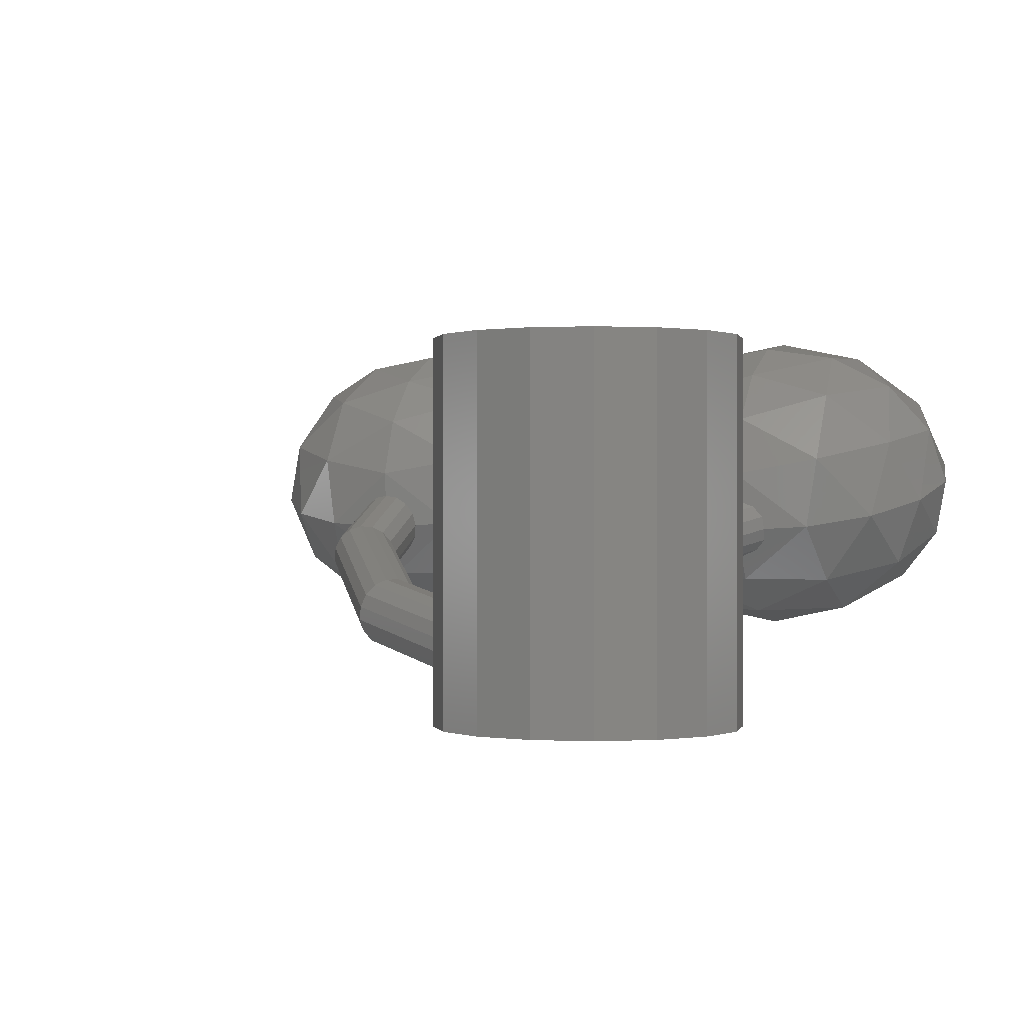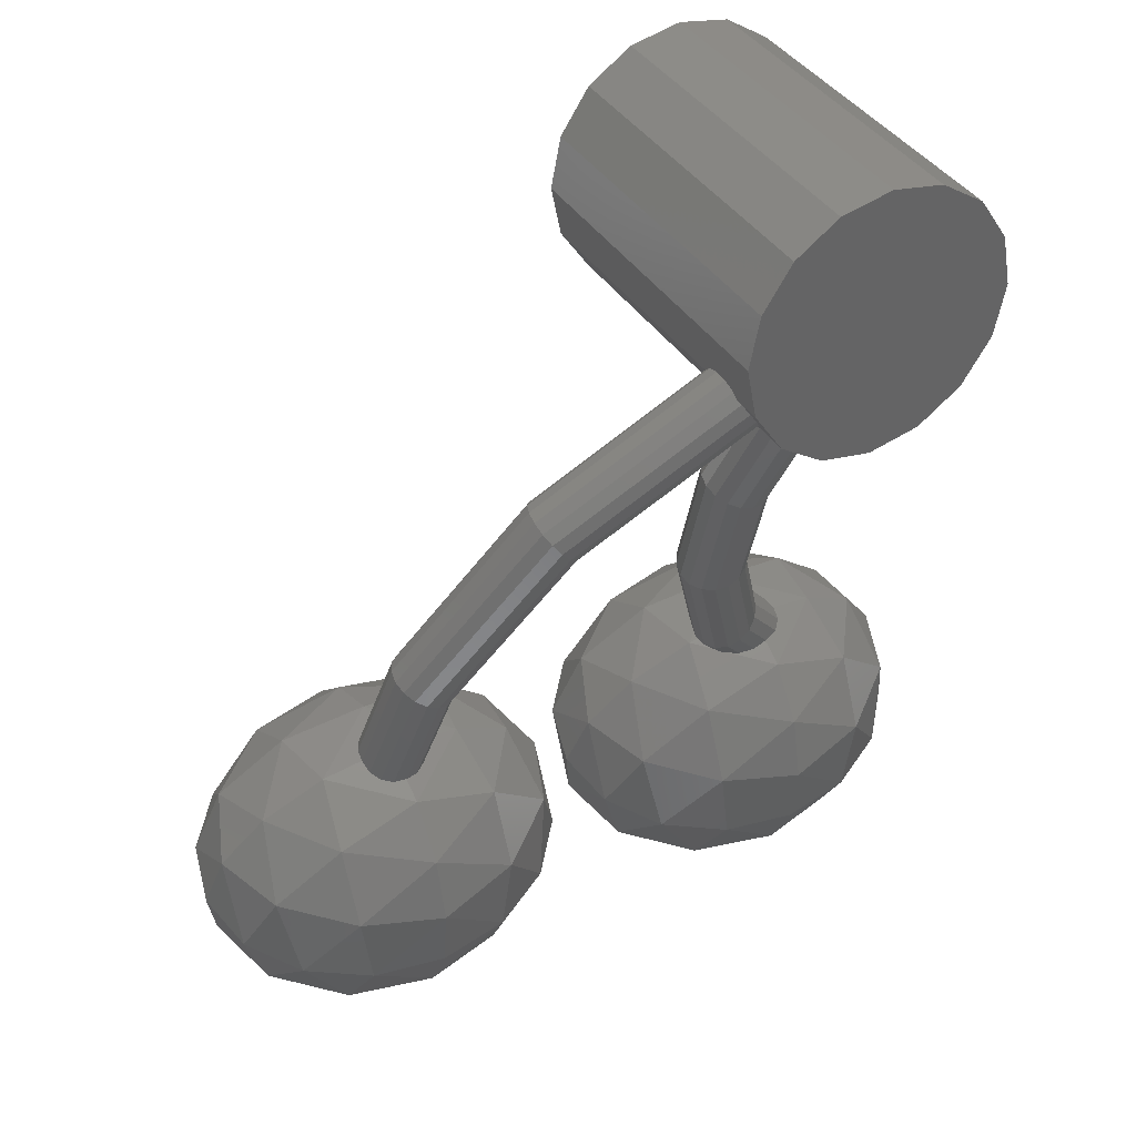
<metadata>
{"format":"stl","ext":"stl","renderer":"f3d","projection":"perspective","resolution":1024,"background":"white","views":[{"elev":0.0,"azim":22.3,"up":"+Y"},{"elev":39.5,"azim":-29.5,"up":"+Z"}]}
</metadata>
<code>
# stl→obj: 358 verts, 640 faces
v 0 0 0
v 0.16 0 0
v 0.1478 0 0.06123
v 0.1131 0 0.1131
v 0.06123 0 0.1478
v -0 0 0.16
v -0.06123 0 0.1478
v -0.1131 0 0.1131
v -0.1478 0 0.06123
v -0.16 0 -0
v -0.1478 0 -0.06123
v -0.1131 0 -0.1131
v -0.06123 0 -0.1478
v 0 0 -0.16
v 0.06123 0 -0.1478
v 0.1131 0 -0.1131
v 0.1478 0 -0.06123
v 0.08 0.16 0
v 0.07391 0.16 -0.03061
v 0 0.16 0
v 0.05657 0.16 -0.05657
v 0.03061 0.16 -0.07391
v 0 0.16 -0.08
v -0.03061 0.16 -0.07391
v -0.05657 0.16 -0.05657
v -0.07391 0.16 -0.03061
v -0.08 0.16 -0
v -0.07391 0.16 0.03061
v -0.05657 0.16 0.05657
v -0.03061 0.16 0.07391
v -0 0.16 0.08
v 0.03061 0.16 0.07391
v 0.05657 0.16 0.05657
v 0.07391 0.16 0.03061
v 0.22 0.26 -0.72
v 0.2033 0.3255 -0.6987
v 0.2033 0.2363 -0.6471
v 0.1724 0.308 -0.6119
v 0.1556 0.2162 -0.5854
v 0.09665 0.2866 -0.5464
v 0.08419 0.2027 -0.5441
v 0 0.2682 -0.5228
v 0 0.198 -0.5296
v 0.1556 0.3811 -0.6807
v 0.09665 0.3669 -0.5928
v 0 0.3372 -0.5461
v 0.08419 0.4182 -0.6686
v 0 0.3944 -0.5958
v 0 0.4312 -0.6644
v 0 0.4419 -0.7415
v 0 0.4249 -0.8153
v 0.09665 0.4214 -0.7601
v 0 0.3828 -0.8746
v 0.09665 0.3838 -0.8448
v 0.1724 0.3624 -0.7792
v 0 0.322 -0.9104
v 0.08419 0.3173 -0.8959
v 0.1556 0.3038 -0.8546
v 0.2033 0.2837 -0.7929
v 0 0.0781 -0.6985
v 0 0.0888 -0.7756
v 0.08419 0.1018 -0.7714
v 0 0.0951 -0.6247
v 0.09665 0.09861 -0.6799
v 0.1556 0.1389 -0.7593
v 0 0.1372 -0.5654
v 0.09665 0.1362 -0.5952
v 0.1724 0.1575 -0.6608
v 0.2033 0.1945 -0.7413
v 0.1724 0.212 -0.8281
v 0.09665 0.2334 -0.8936
v 0 0.2518 -0.9172
v 0.09665 0.1531 -0.8472
v 0 0.1828 -0.8939
v 0 0.1256 -0.8442
v -0.08419 0.4182 -0.6686
v -0.09665 0.3669 -0.5928
v -0.1556 0.3811 -0.6807
v -0.09665 0.2866 -0.5464
v -0.1724 0.308 -0.6119
v -0.2033 0.3255 -0.6987
v -0.08419 0.2027 -0.5441
v -0.1556 0.2162 -0.5854
v -0.2033 0.2363 -0.6471
v -0.22 0.26 -0.72
v -0.2033 0.2837 -0.7929
v -0.1724 0.3624 -0.7792
v -0.1556 0.3038 -0.8546
v -0.09665 0.3838 -0.8448
v -0.08419 0.3173 -0.8959
v -0.09665 0.4214 -0.7601
v -0.2033 0.1945 -0.7413
v -0.1724 0.1575 -0.6608
v -0.09665 0.1362 -0.5952
v -0.1556 0.1389 -0.7593
v -0.09665 0.09861 -0.6799
v -0.08419 0.1018 -0.7714
v -0.09665 0.1531 -0.8472
v -0.09665 0.2334 -0.8936
v -0.1724 0.212 -0.8281
v -0.26 0.26 -0.72
v -0.2767 0.3258 -0.6998
v -0.2767 0.2377 -0.6468
v -0.3076 0.3099 -0.6128
v -0.3244 0.2187 -0.5848
v -0.3833 0.2898 -0.547
v -0.3958 0.206 -0.5434
v -0.48 0.2719 -0.5231
v -0.48 0.2016 -0.5288
v -0.3244 0.3816 -0.6827
v -0.3833 0.3691 -0.5946
v -0.48 0.3403 -0.5475
v -0.3958 0.4189 -0.6712
v -0.48 0.3966 -0.598
v -0.48 0.432 -0.6672
v -0.48 0.4413 -0.7444
v -0.48 0.4229 -0.8179
v -0.3833 0.4204 -0.7626
v -0.48 0.3798 -0.8764
v -0.3833 0.3813 -0.8466
v -0.3076 0.3612 -0.7808
v -0.48 0.3184 -0.9112
v -0.3958 0.314 -0.8966
v -0.3244 0.3013 -0.8552
v -0.2767 0.2823 -0.7932
v -0.48 0.07874 -0.6956
v -0.48 0.088 -0.7728
v -0.3958 0.1011 -0.7688
v -0.48 0.09708 -0.6221
v -0.3833 0.09957 -0.6774
v -0.3244 0.1384 -0.7573
v -0.48 0.1402 -0.5636
v -0.3833 0.1387 -0.5934
v -0.3076 0.1588 -0.6592
v -0.2767 0.1942 -0.7402
v -0.3076 0.2101 -0.8272
v -0.3833 0.2302 -0.893
v -0.48 0.2481 -0.9169
v -0.3833 0.1509 -0.8454
v -0.48 0.1797 -0.8925
v -0.48 0.1234 -0.8419
v -0.5642 0.4189 -0.6712
v -0.5767 0.3691 -0.5946
v -0.6356 0.3816 -0.6827
v -0.5767 0.2898 -0.547
v -0.6524 0.3099 -0.6128
v -0.6833 0.3258 -0.6998
v -0.5642 0.206 -0.5434
v -0.6356 0.2187 -0.5848
v -0.6833 0.2377 -0.6468
v -0.7 0.26 -0.72
v -0.6833 0.2823 -0.7932
v -0.6524 0.3612 -0.7808
v -0.6356 0.3013 -0.8552
v -0.5767 0.3813 -0.8466
v -0.5642 0.314 -0.8966
v -0.5767 0.4204 -0.7626
v -0.6833 0.1942 -0.7402
v -0.6524 0.1588 -0.6592
v -0.5767 0.1387 -0.5934
v -0.6356 0.1384 -0.7573
v -0.5767 0.09957 -0.6774
v -0.5642 0.1011 -0.7688
v -0.5767 0.1509 -0.8454
v -0.5767 0.2302 -0.893
v -0.6524 0.2101 -0.8272
v 0.16 0.4 0
v 0.1478 0.4 0.06123
v 0.1131 0.4 0.1131
v 0.06123 0.4 0.1478
v -0 0.4 0.16
v -0.06123 0.4 0.1478
v -0.1131 0.4 0.1131
v -0.1478 0.4 0.06123
v -0.16 0.4 -0
v -0.1478 0.4 -0.06123
v -0.1131 0.4 -0.1131
v -0.06123 0.4 -0.1478
v 0 0.4 -0.16
v 0.06123 0.4 -0.1478
v 0.1131 0.4 -0.1131
v 0.1478 0.4 -0.06123
v 0.08 0.4 0
v 0.07391 0.4 -0.03061
v 0.05657 0.4 -0.05657
v 0.03061 0.4 -0.07391
v 0 0.4 -0.08
v -0.03061 0.4 -0.07391
v -0.05657 0.4 -0.05657
v -0.07391 0.4 -0.03061
v -0.08 0.4 -0
v -0.07391 0.4 0.03061
v -0.05657 0.4 0.05657
v -0.03061 0.4 0.07391
v -0 0.4 0.08
v 0.03061 0.4 0.07391
v 0.05657 0.4 0.05657
v 0.07391 0.4 0.03061
v 0.1 0.0609 -0.06985
v -0.1153 0.07426 -0.1135
v -0.1164 0.08807 -0.1064
v 0.1 0.07465 -0.06246
v -0.1195 0.09814 -0.0949
v 0.1 0.08452 -0.05037
v -0.1241 0.1029 -0.0809
v 0.1 0.08902 -0.03543
v -0.1296 0.1017 -0.06649
v 0.1 0.08745 -0.0199
v -0.2977 0.1123 -0.2379
v -0.2998 0.1263 -0.2314
v -0.3055 0.1369 -0.2217
v -0.3141 0.1425 -0.2104
v -0.3243 0.1423 -0.1992
v -0.4197 0.1692 -0.424
v -0.4223 0.1835 -0.4184
v -0.4298 0.195 -0.4115
v -0.4411 0.2018 -0.4042
v -0.4543 0.203 -0.3977
v -0.4625 0.2364 -0.6436
v -0.4654 0.251 -0.6391
v -0.4735 0.2634 -0.6353
v -0.4856 0.2717 -0.6328
v -0.5 0.2747 -0.6319
v -0.4543 0.1265 -0.4211
v -0.5 0.1981 -0.6553
v -0.4856 0.2011 -0.6544
v -0.4411 0.1311 -0.4258
v -0.4735 0.2094 -0.6519
v -0.4298 0.1409 -0.428
v -0.4654 0.2218 -0.6481
v -0.4223 0.1543 -0.4274
v -0.3243 0.06578 -0.2226
v -0.3141 0.07186 -0.232
v -0.3055 0.08283 -0.2382
v -0.2998 0.09703 -0.2403
v -0.1296 0.0252 -0.08989
v -0.1241 0.03225 -0.1025
v -0.1195 0.04405 -0.1114
v -0.1164 0.0588 -0.1153
v 0.1 0.01095 -0.0433
v 0.1 0.01834 -0.05705
v 0.1 0.03043 -0.06692
v 0.1 0.04537 -0.07142
v -0.144 0.05264 -0.04285
v 0.1 0.0375 0.00665
v 0.1 0.05303 0.008216
v -0.1429 0.0681 -0.04106
v 0.1 0.06797 0.00372
v -0.1398 0.08285 -0.04492
v 0.1 0.08006 -0.006153
v -0.1351 0.09465 -0.05385
v -0.3508 0.09576 -0.1838
v -0.3488 0.111 -0.1814
v -0.343 0.1252 -0.1835
v -0.3344 0.1362 -0.1897
v -0.489 0.1603 -0.3948
v -0.4863 0.1753 -0.3914
v -0.4788 0.1886 -0.3908
v -0.4676 0.1984 -0.393
v -0.5375 0.2364 -0.6436
v -0.5346 0.251 -0.6391
v -0.5265 0.2634 -0.6353
v -0.5144 0.2717 -0.6328
v -0.4676 0.1277 -0.4146
v -0.5144 0.2011 -0.6544
v -0.4788 0.1345 -0.4073
v -0.5265 0.2094 -0.6519
v -0.4863 0.146 -0.4004
v -0.5346 0.2218 -0.6481
v -0.3344 0.06552 -0.2113
v -0.343 0.07113 -0.2
v -0.3488 0.08175 -0.1903
v -0.1351 0.02397 -0.07547
v -0.1398 0.02876 -0.06147
v -0.1429 0.03883 -0.05001
v 0.1 0.009384 -0.02777
v 0.1 0.01388 -0.01283
v 0.1 0.02375 -0.000739
v -0.02679 0.06417 -0.1176
v -0.06211 0.1021 -0.2346
v -0.0651 0.1163 -0.2292
v -0.02938 0.07792 -0.1108
v -0.07362 0.1278 -0.223
v -0.03675 0.08821 -0.1008
v -0.08637 0.135 -0.2171
v -0.04779 0.09347 -0.08923
v -0.1014 0.1366 -0.2123
v -0.0608 0.09291 -0.07774
v -0.05752 0.1434 -0.3619
v -0.06046 0.1581 -0.3579
v -0.06883 0.1709 -0.3558
v -0.08136 0.1801 -0.3561
v -0.09614 0.1841 -0.3586
v -0.01373 0.1818 -0.4799
v -0.01617 0.1969 -0.4773
v -0.02312 0.211 -0.4791
v -0.03351 0.222 -0.4851
v -0.04578 0.2281 -0.4944
v 0.0626 0.2113 -0.5708
v 0.06103 0.2267 -0.5692
v 0.05657 0.2418 -0.574
v 0.04988 0.2542 -0.5844
v 0.042 0.2621 -0.5989
v -0.04578 0.1527 -0.5189
v 0.042 0.1867 -0.6235
v 0.04988 0.1845 -0.6071
v -0.03351 0.1523 -0.5077
v 0.05657 0.1885 -0.5913
v -0.02312 0.1576 -0.4964
v 0.06103 0.1979 -0.5786
v -0.01617 0.168 -0.4866
v -0.09614 0.1086 -0.3832
v -0.08136 0.1104 -0.3788
v -0.06883 0.1176 -0.3732
v -0.06046 0.1292 -0.3672
v -0.1014 0.06115 -0.2368
v -0.08637 0.06527 -0.2398
v -0.07362 0.07451 -0.2404
v -0.0651 0.08746 -0.2386
v -0.0608 0.01749 -0.1023
v -0.04779 0.02379 -0.1119
v -0.03675 0.03488 -0.1182
v -0.02938 0.04906 -0.1202
v -0.1407 0.09558 -0.2145
v -0.09481 0.04623 -0.06241
v -0.09222 0.06134 -0.05982
v -0.1377 0.1103 -0.2106
v -0.08485 0.07552 -0.06182
v -0.1292 0.1232 -0.2088
v -0.07381 0.08661 -0.06812
v -0.1165 0.1324 -0.2094
v -0.1348 0.1493 -0.3799
v -0.1318 0.1635 -0.3746
v -0.1234 0.1751 -0.3686
v -0.1109 0.1823 -0.363
v -0.07783 0.1991 -0.5334
v -0.07539 0.2129 -0.5267
v -0.06844 0.2232 -0.5169
v -0.05804 0.2286 -0.5056
v 0.0214 0.2375 -0.6516
v 0.02296 0.2509 -0.6438
v 0.02743 0.2603 -0.6311
v 0.03412 0.2643 -0.6153
v -0.05804 0.1589 -0.5282
v 0.03412 0.1946 -0.638
v -0.06844 0.1699 -0.5342
v 0.02743 0.207 -0.6484
v -0.07539 0.184 -0.5361
v 0.02296 0.2221 -0.6532
v -0.1109 0.1126 -0.3857
v -0.1234 0.1217 -0.386
v -0.1318 0.1346 -0.3839
v -0.1165 0.06276 -0.2321
v -0.1292 0.06987 -0.2262
v -0.1377 0.0814 -0.22
v -0.07381 0.01693 -0.09076
v -0.08485 0.02219 -0.07916
v -0.09222 0.03248 -0.0692
f 1 2 3
f 1 3 4
f 1 4 5
f 1 5 6
f 1 6 7
f 1 7 8
f 1 8 9
f 1 9 10
f 1 10 11
f 1 11 12
f 1 12 13
f 1 13 14
f 1 14 15
f 1 15 16
f 1 16 17
f 1 17 2
f 18 19 20
f 19 21 20
f 21 22 20
f 22 23 20
f 23 24 20
f 24 25 20
f 25 26 20
f 26 27 20
f 27 28 20
f 28 29 20
f 29 30 20
f 30 31 20
f 31 32 20
f 32 33 20
f 33 34 20
f 34 18 20
f 35 36 37
f 36 38 37
f 37 38 39
f 38 40 39
f 39 40 41
f 40 42 41
f 41 42 43
f 36 44 38
f 44 45 38
f 38 45 40
f 45 46 40
f 40 46 42
f 44 47 45
f 47 48 45
f 45 48 46
f 47 49 48
f 50 49 47
f 51 50 52
f 52 50 47
f 52 47 44
f 53 51 54
f 54 51 52
f 54 52 55
f 55 52 44
f 55 44 36
f 56 53 57
f 57 53 54
f 57 54 58
f 58 54 55
f 58 55 59
f 59 55 36
f 59 36 35
f 60 61 62
f 63 60 64
f 64 60 62
f 64 62 65
f 66 63 67
f 67 63 64
f 67 64 68
f 68 64 65
f 68 65 69
f 43 66 41
f 41 66 67
f 41 67 39
f 39 67 68
f 39 68 37
f 37 68 69
f 37 69 35
f 35 69 59
f 69 70 59
f 59 70 58
f 70 71 58
f 58 71 57
f 71 72 57
f 57 72 56
f 69 65 70
f 65 73 70
f 70 73 71
f 73 74 71
f 71 74 72
f 65 62 73
f 62 75 73
f 73 75 74
f 62 61 75
f 48 49 76
f 46 48 77
f 77 48 76
f 77 76 78
f 42 46 79
f 79 46 77
f 79 77 80
f 80 77 78
f 80 78 81
f 43 42 82
f 82 42 79
f 82 79 83
f 83 79 80
f 83 80 84
f 84 80 81
f 84 81 85
f 85 81 86
f 81 87 86
f 86 87 88
f 87 89 88
f 88 89 90
f 89 53 90
f 90 53 56
f 81 78 87
f 78 91 87
f 87 91 89
f 91 51 89
f 89 51 53
f 78 76 91
f 76 50 91
f 91 50 51
f 76 49 50
f 85 92 84
f 92 93 84
f 84 93 83
f 93 94 83
f 83 94 82
f 94 66 82
f 82 66 43
f 92 95 93
f 95 96 93
f 93 96 94
f 96 63 94
f 94 63 66
f 95 97 96
f 97 60 96
f 96 60 63
f 97 61 60
f 75 61 97
f 74 75 98
f 98 75 97
f 98 97 95
f 72 74 99
f 99 74 98
f 99 98 100
f 100 98 95
f 100 95 92
f 56 72 90
f 90 72 99
f 90 99 88
f 88 99 100
f 88 100 86
f 86 100 92
f 86 92 85
f 101 102 103
f 102 104 103
f 103 104 105
f 104 106 105
f 105 106 107
f 106 108 107
f 107 108 109
f 102 110 104
f 110 111 104
f 104 111 106
f 111 112 106
f 106 112 108
f 110 113 111
f 113 114 111
f 111 114 112
f 113 115 114
f 116 115 113
f 117 116 118
f 118 116 113
f 118 113 110
f 119 117 120
f 120 117 118
f 120 118 121
f 121 118 110
f 121 110 102
f 122 119 123
f 123 119 120
f 123 120 124
f 124 120 121
f 124 121 125
f 125 121 102
f 125 102 101
f 126 127 128
f 129 126 130
f 130 126 128
f 130 128 131
f 132 129 133
f 133 129 130
f 133 130 134
f 134 130 131
f 134 131 135
f 109 132 107
f 107 132 133
f 107 133 105
f 105 133 134
f 105 134 103
f 103 134 135
f 103 135 101
f 101 135 125
f 135 136 125
f 125 136 124
f 136 137 124
f 124 137 123
f 137 138 123
f 123 138 122
f 135 131 136
f 131 139 136
f 136 139 137
f 139 140 137
f 137 140 138
f 131 128 139
f 128 141 139
f 139 141 140
f 128 127 141
f 114 115 142
f 112 114 143
f 143 114 142
f 143 142 144
f 108 112 145
f 145 112 143
f 145 143 146
f 146 143 144
f 146 144 147
f 109 108 148
f 148 108 145
f 148 145 149
f 149 145 146
f 149 146 150
f 150 146 147
f 150 147 151
f 151 147 152
f 147 153 152
f 152 153 154
f 153 155 154
f 154 155 156
f 155 119 156
f 156 119 122
f 147 144 153
f 144 157 153
f 153 157 155
f 157 117 155
f 155 117 119
f 144 142 157
f 142 116 157
f 157 116 117
f 142 115 116
f 151 158 150
f 158 159 150
f 150 159 149
f 159 160 149
f 149 160 148
f 160 132 148
f 148 132 109
f 158 161 159
f 161 162 159
f 159 162 160
f 162 129 160
f 160 129 132
f 161 163 162
f 163 126 162
f 162 126 129
f 163 127 126
f 141 127 163
f 140 141 164
f 164 141 163
f 164 163 161
f 138 140 165
f 165 140 164
f 165 164 166
f 166 164 161
f 166 161 158
f 122 138 156
f 156 138 165
f 156 165 154
f 154 165 166
f 154 166 152
f 152 166 158
f 152 158 151
f 2 167 168
f 2 168 3
f 3 168 169
f 3 169 4
f 4 169 170
f 4 170 5
f 5 170 171
f 5 171 6
f 6 171 172
f 6 172 7
f 7 172 173
f 7 173 8
f 8 173 174
f 8 174 9
f 9 174 175
f 9 175 10
f 10 175 176
f 10 176 11
f 11 176 177
f 11 177 12
f 12 177 178
f 12 178 13
f 13 178 179
f 13 179 14
f 14 179 180
f 14 180 15
f 15 180 181
f 15 181 16
f 16 181 182
f 16 182 17
f 17 182 167
f 17 167 2
f 18 183 184
f 18 184 19
f 19 184 185
f 19 185 21
f 21 185 186
f 21 186 22
f 22 186 187
f 22 187 23
f 23 187 188
f 23 188 24
f 24 188 189
f 24 189 25
f 25 189 190
f 25 190 26
f 26 190 191
f 26 191 27
f 27 191 192
f 27 192 28
f 28 192 193
f 28 193 29
f 29 193 194
f 29 194 30
f 30 194 195
f 30 195 31
f 31 195 196
f 31 196 32
f 32 196 197
f 32 197 33
f 33 197 198
f 33 198 34
f 34 198 183
f 34 183 18
f 183 167 182
f 183 182 184
f 184 182 181
f 184 181 185
f 185 181 180
f 185 180 186
f 186 180 179
f 186 179 187
f 187 179 178
f 187 178 188
f 188 178 177
f 188 177 189
f 189 177 176
f 189 176 190
f 190 176 175
f 190 175 191
f 191 175 174
f 191 174 192
f 192 174 173
f 192 173 193
f 193 173 172
f 193 172 194
f 194 172 171
f 194 171 195
f 195 171 170
f 195 170 196
f 196 170 169
f 196 169 197
f 197 169 168
f 197 168 198
f 198 168 167
f 198 167 183
f 199 200 201
f 199 201 202
f 202 201 203
f 202 203 204
f 204 203 205
f 204 205 206
f 206 205 207
f 206 207 208
f 200 209 210
f 200 210 201
f 201 210 211
f 201 211 203
f 203 211 212
f 203 212 205
f 205 212 213
f 205 213 207
f 209 214 215
f 209 215 210
f 210 215 216
f 210 216 211
f 211 216 217
f 211 217 212
f 212 217 218
f 212 218 213
f 214 219 220
f 214 220 215
f 215 220 221
f 215 221 216
f 216 221 222
f 216 222 217
f 217 222 223
f 217 223 218
f 224 225 226
f 224 226 227
f 227 226 228
f 227 228 229
f 229 228 230
f 229 230 231
f 231 230 219
f 231 219 214
f 232 224 227
f 232 227 233
f 233 227 229
f 233 229 234
f 234 229 231
f 234 231 235
f 235 231 214
f 235 214 209
f 236 232 233
f 236 233 237
f 237 233 234
f 237 234 238
f 238 234 235
f 238 235 239
f 239 235 209
f 239 209 200
f 240 236 237
f 240 237 241
f 241 237 238
f 241 238 242
f 242 238 239
f 242 239 243
f 243 239 200
f 243 200 199
f 244 245 246
f 244 246 247
f 247 246 248
f 247 248 249
f 249 248 250
f 249 250 251
f 251 250 208
f 251 208 207
f 252 244 247
f 252 247 253
f 253 247 249
f 253 249 254
f 254 249 251
f 254 251 255
f 255 251 207
f 255 207 213
f 256 252 253
f 256 253 257
f 257 253 254
f 257 254 258
f 258 254 255
f 258 255 259
f 259 255 213
f 259 213 218
f 260 256 257
f 260 257 261
f 261 257 258
f 261 258 262
f 262 258 259
f 262 259 263
f 263 259 218
f 263 218 223
f 225 224 264
f 225 264 265
f 265 264 266
f 265 266 267
f 267 266 268
f 267 268 269
f 269 268 256
f 269 256 260
f 224 232 270
f 224 270 264
f 264 270 271
f 264 271 266
f 266 271 272
f 266 272 268
f 268 272 252
f 268 252 256
f 232 236 273
f 232 273 270
f 270 273 274
f 270 274 271
f 271 274 275
f 271 275 272
f 272 275 244
f 272 244 252
f 236 240 276
f 236 276 273
f 273 276 277
f 273 277 274
f 274 277 278
f 274 278 275
f 275 278 245
f 275 245 244
f 279 280 281
f 279 281 282
f 282 281 283
f 282 283 284
f 284 283 285
f 284 285 286
f 286 285 287
f 286 287 288
f 280 289 290
f 280 290 281
f 281 290 291
f 281 291 283
f 283 291 292
f 283 292 285
f 285 292 293
f 285 293 287
f 289 294 295
f 289 295 290
f 290 295 296
f 290 296 291
f 291 296 297
f 291 297 292
f 292 297 298
f 292 298 293
f 294 299 300
f 294 300 295
f 295 300 301
f 295 301 296
f 296 301 302
f 296 302 297
f 297 302 303
f 297 303 298
f 304 305 306
f 304 306 307
f 307 306 308
f 307 308 309
f 309 308 310
f 309 310 311
f 311 310 299
f 311 299 294
f 312 304 307
f 312 307 313
f 313 307 309
f 313 309 314
f 314 309 311
f 314 311 315
f 315 311 294
f 315 294 289
f 316 312 313
f 316 313 317
f 317 313 314
f 317 314 318
f 318 314 315
f 318 315 319
f 319 315 289
f 319 289 280
f 320 316 317
f 320 317 321
f 321 317 318
f 321 318 322
f 322 318 319
f 322 319 323
f 323 319 280
f 323 280 279
f 324 325 326
f 324 326 327
f 327 326 328
f 327 328 329
f 329 328 330
f 329 330 331
f 331 330 288
f 331 288 287
f 332 324 327
f 332 327 333
f 333 327 329
f 333 329 334
f 334 329 331
f 334 331 335
f 335 331 287
f 335 287 293
f 336 332 333
f 336 333 337
f 337 333 334
f 337 334 338
f 338 334 335
f 338 335 339
f 339 335 293
f 339 293 298
f 340 336 337
f 340 337 341
f 341 337 338
f 341 338 342
f 342 338 339
f 342 339 343
f 343 339 298
f 343 298 303
f 305 304 344
f 305 344 345
f 345 344 346
f 345 346 347
f 347 346 348
f 347 348 349
f 349 348 336
f 349 336 340
f 304 312 350
f 304 350 344
f 344 350 351
f 344 351 346
f 346 351 352
f 346 352 348
f 348 352 332
f 348 332 336
f 312 316 353
f 312 353 350
f 350 353 354
f 350 354 351
f 351 354 355
f 351 355 352
f 352 355 324
f 352 324 332
f 316 320 356
f 316 356 353
f 353 356 357
f 353 357 354
f 354 357 358
f 354 358 355
f 355 358 325
f 355 325 324

</code>
